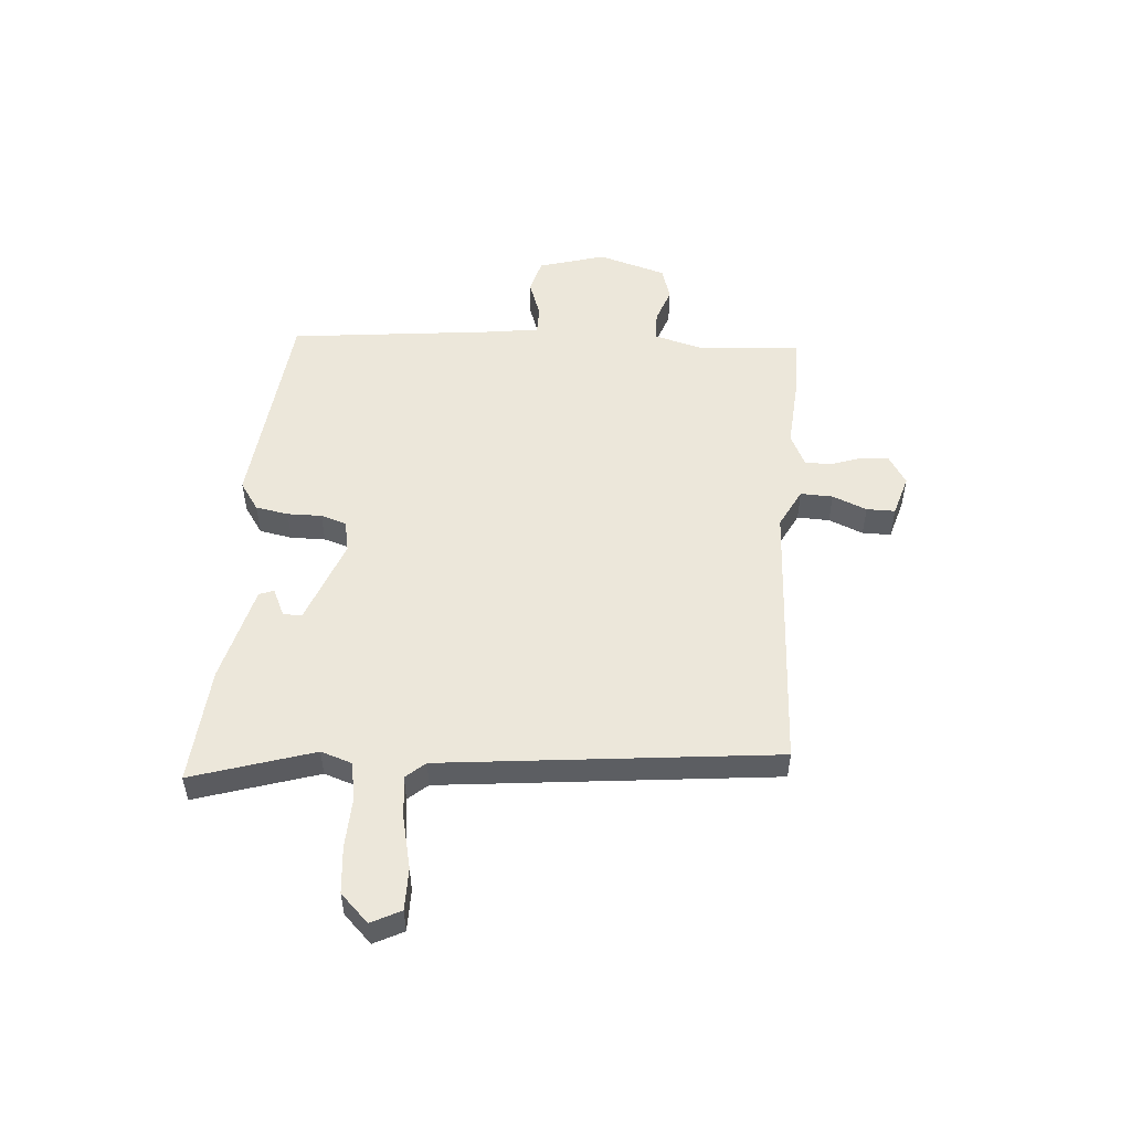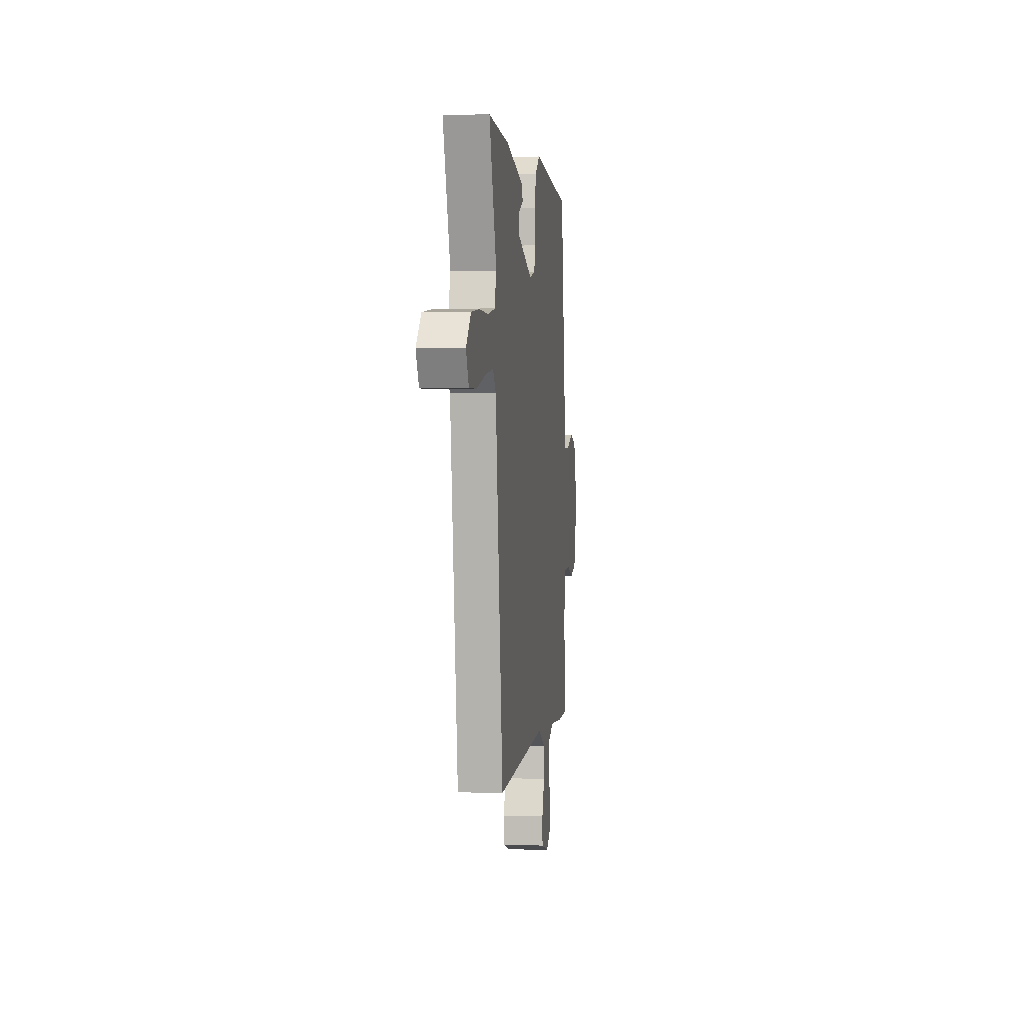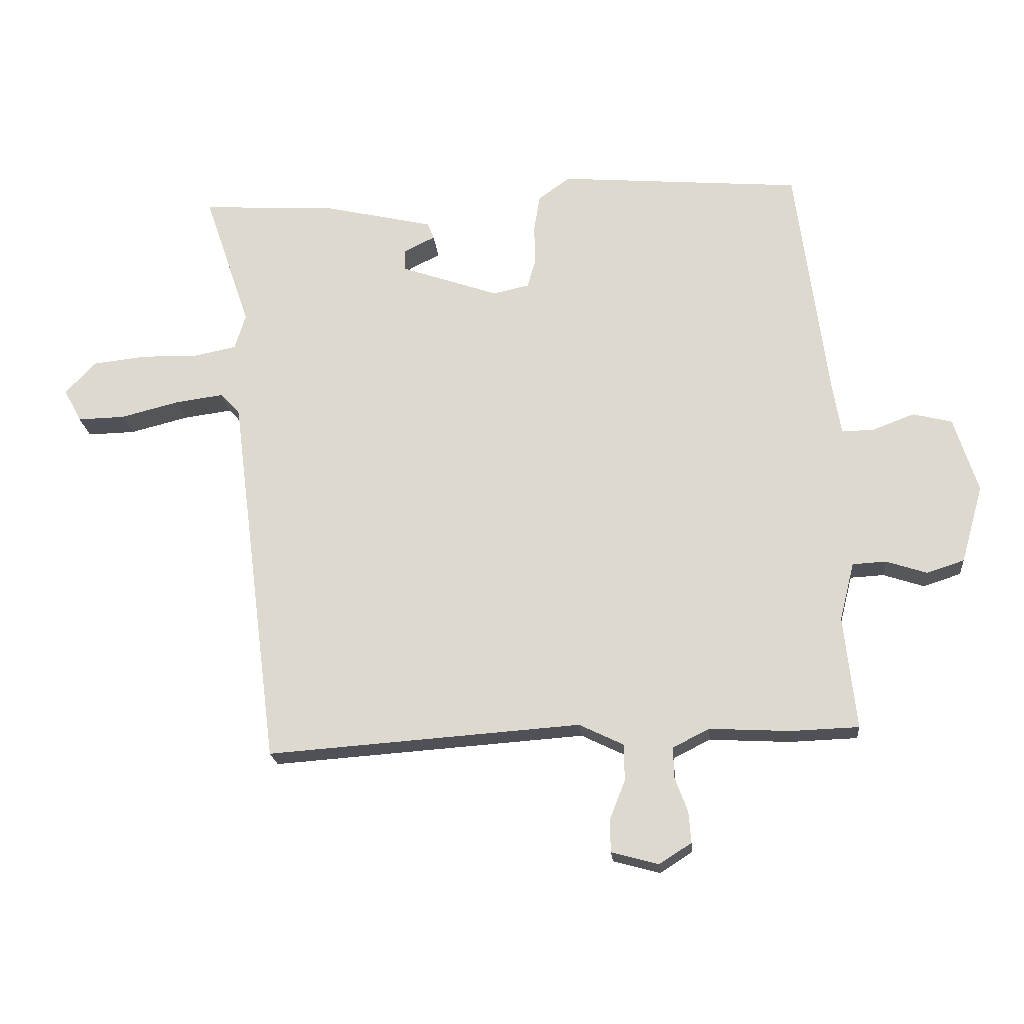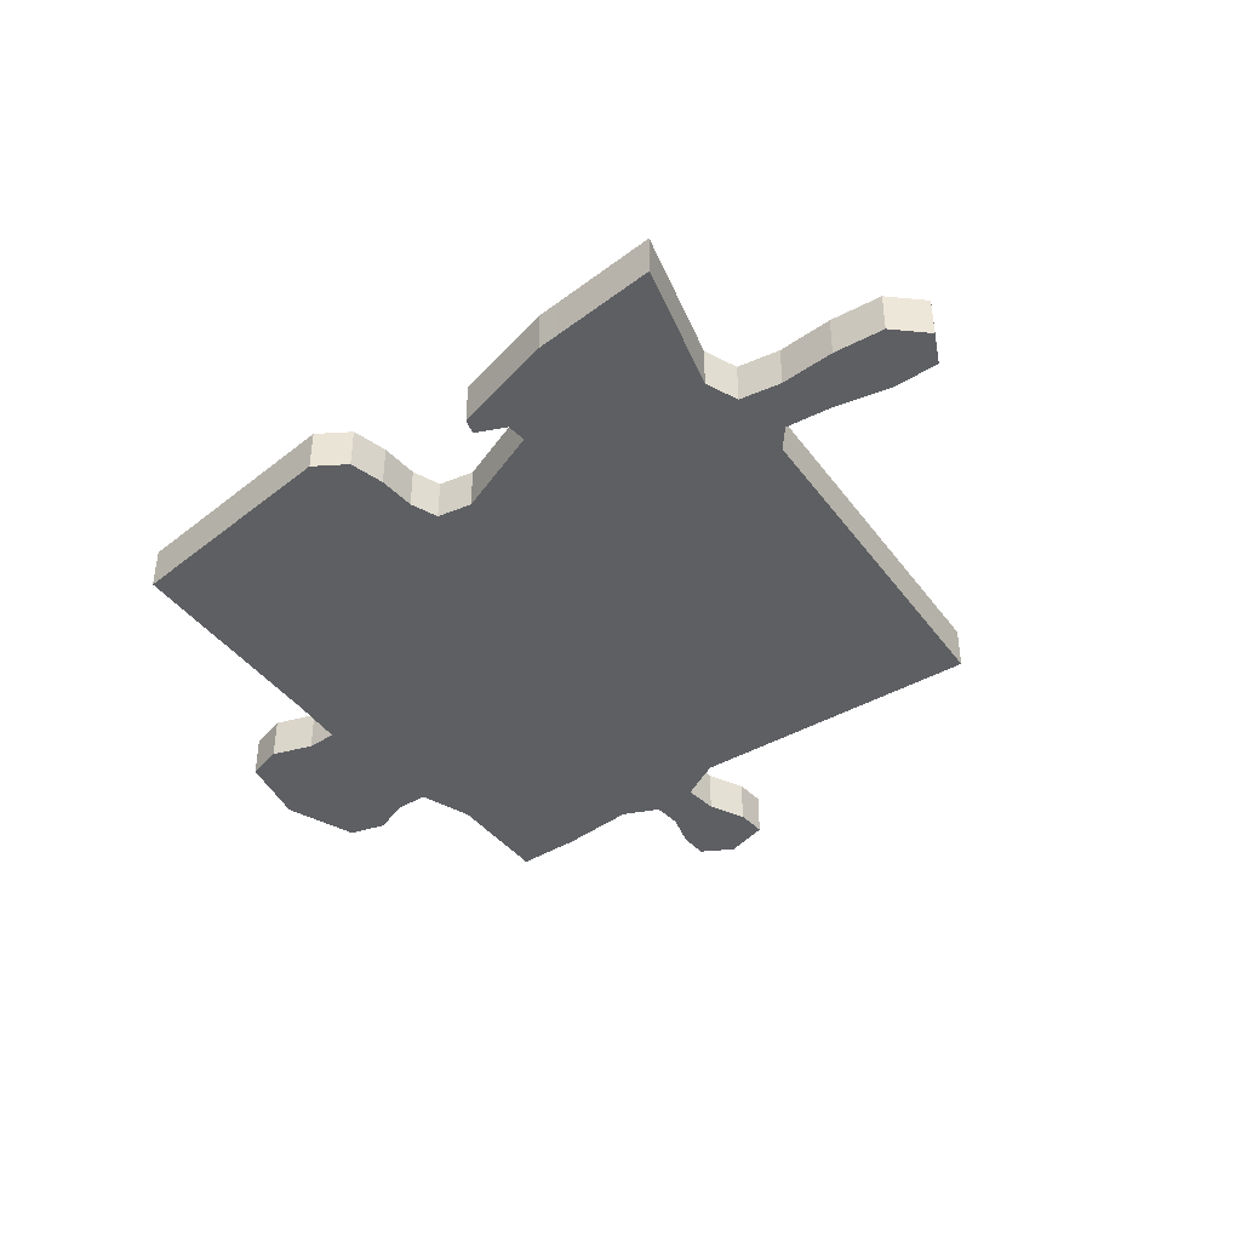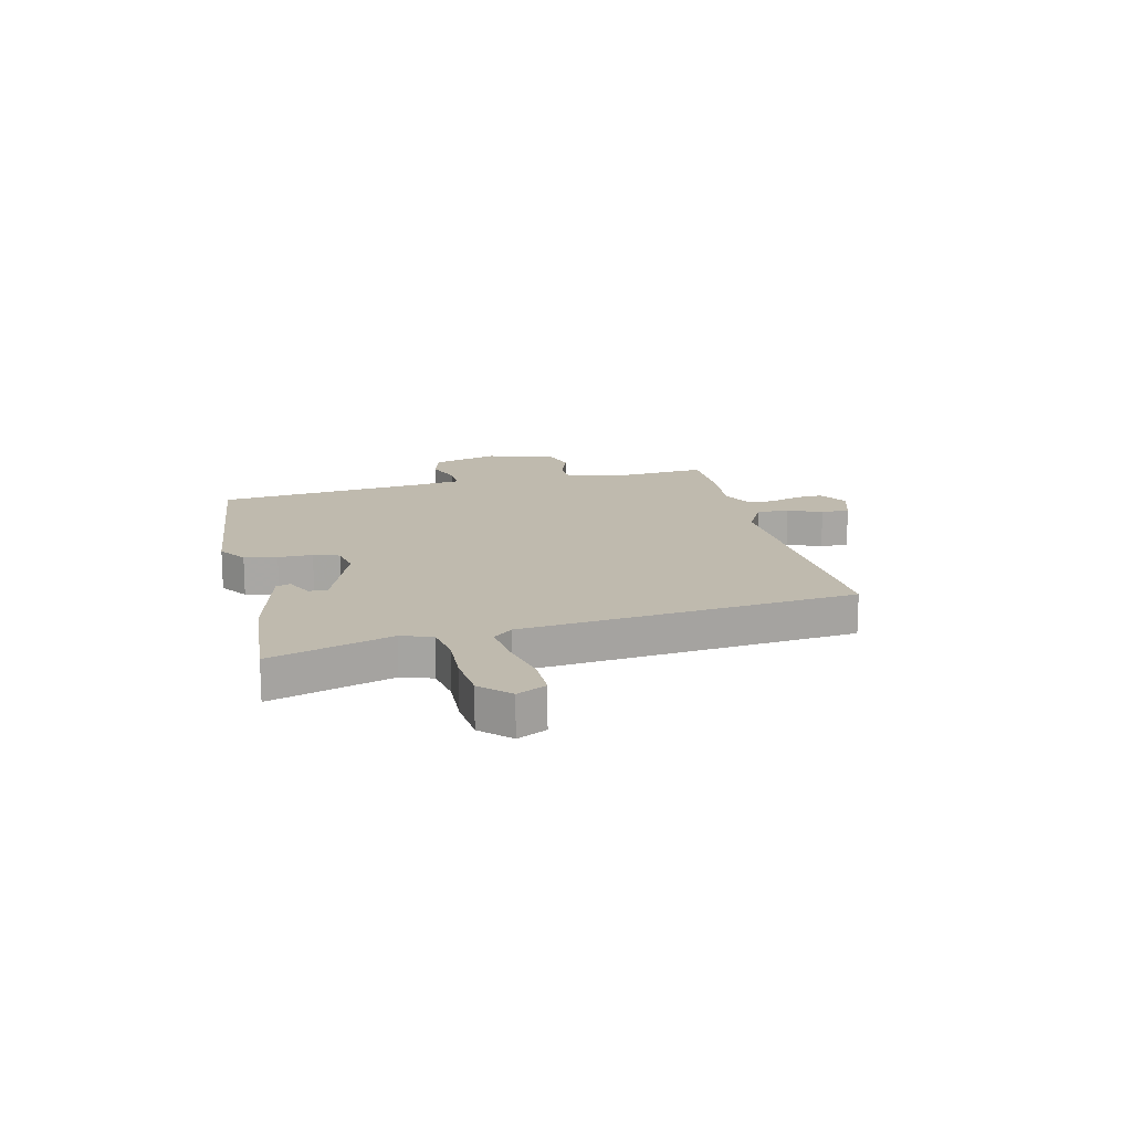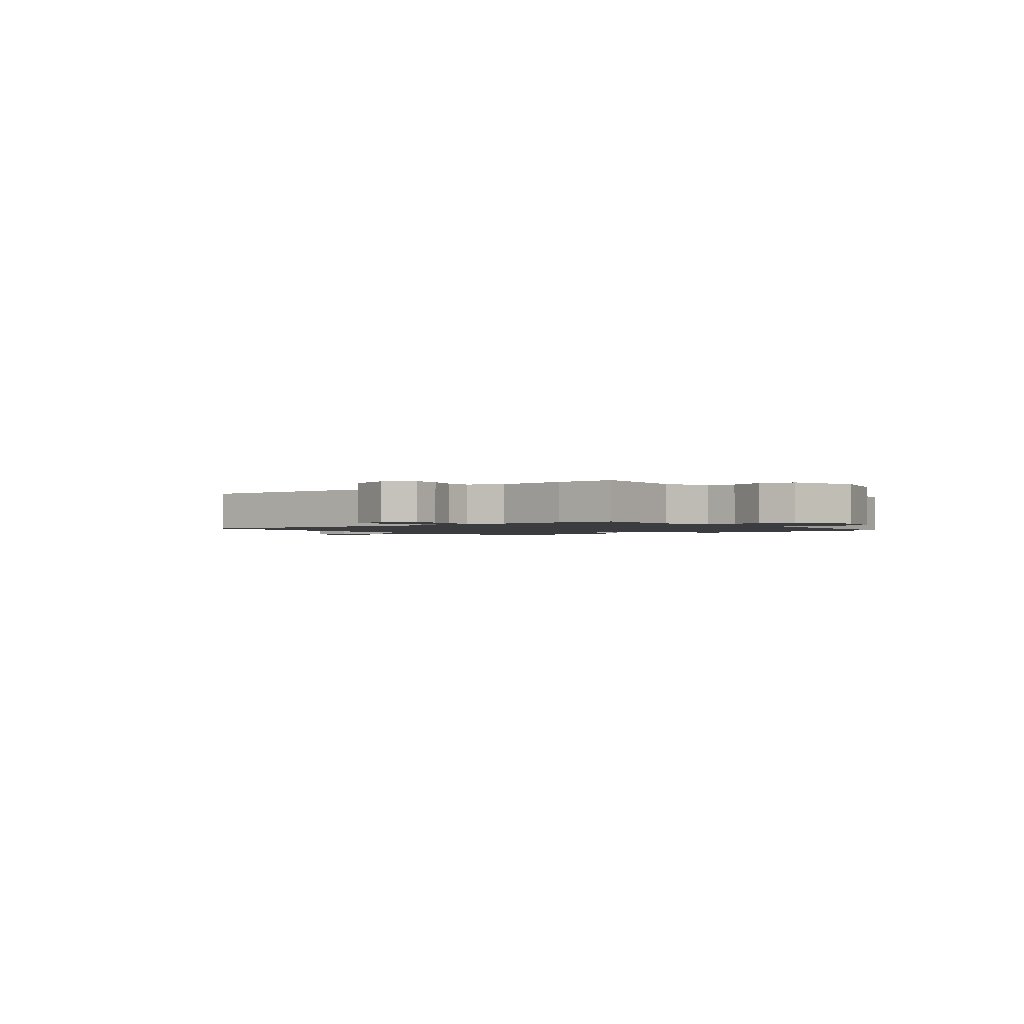
<metadata>
{"format":"obj","ext":"obj","renderer":"f3d","projection":"perspective","resolution":1024,"background":"white","views":[{"elev":51.6,"azim":95.7,"up":"+Y"},{"elev":1.2,"azim":97.1,"up":"+Z"},{"elev":-20.5,"azim":-174.8,"up":"+Z"},{"elev":-39.8,"azim":39.7,"up":"+Y"},{"elev":15.6,"azim":78.2,"up":"+Y"},{"elev":-1.6,"azim":-139.3,"up":"+Y"}]}
</metadata>
<code>
v 0.444 0.07 -0.521
v -0.07 0.07 -0.484
v -0.144 0.07 -0.52
v -0.143 0.07 -0.58
v -0.118 0.07 -0.644
v -0.119 0.07 -0.697
v -0.196 0.07 -0.718
v -0.249 0.07 -0.684
v -0.245 0.07 -0.633
v -0.224 0.07 -0.576
v -0.223 0.07 -0.526
v -0.283 0.07 -0.496
v -0.415 0.07 -0.503
v -0.526 0.07 -0.499
v -0.506 0.07 -0.314
v -0.53 0.07 -0.219
v -0.585 0.07 -0.216
v -0.652 0.07 -0.238
v -0.713 0.07 -0.218
v -0.749 0.07 -0.091
v -0.71 0.07 0.032
v -0.646 0.07 0.048
v -0.577 0.07 0.022
v -0.525 0.07 0.021
v -0.51 0.07 0.111
v -0.459 0.07 0.498
v -0.061 0.07 0.531
v -0.009 0.07 0.494
v 0.001 0.07 0.433
v -0.001 0.07 0.369
v 0.013 0.07 0.321
v 0.072 0.07 0.308
v 0.233 0.07 0.364
v 0.233 0.07 0.399
v 0.182 0.07 0.424
v 0.193 0.07 0.451
v 0.376 0.07 0.493
v 0.414 0.07 0.495
v 0.594 0.07 0.505
v 0.518 0.07 0.281
v 0.536 0.07 0.223
v 0.607 0.07 0.209
v 0.7 0.07 0.211
v 0.787 0.07 0.201
v 0.837 0.07 0.148
v 0.808 0.07 0.094
v 0.73 0.07 0.096
v 0.635 0.07 0.12
v 0.555 0.07 0.131
v 0.523 0.07 0.096
v 0.444 0 -0.521
v -0.07 0 -0.484
v -0.144 0 -0.52
v -0.143 0 -0.58
v -0.118 0 -0.644
v -0.119 0 -0.697
v -0.196 0 -0.718
v -0.249 0 -0.684
v -0.245 0 -0.633
v -0.224 0 -0.576
v -0.223 0 -0.526
v -0.283 0 -0.496
v -0.415 0 -0.503
v -0.526 0 -0.499
v -0.506 0 -0.314
v -0.53 0 -0.219
v -0.585 0 -0.216
v -0.652 0 -0.238
v -0.713 0 -0.218
v -0.749 0 -0.091
v -0.71 0 0.032
v -0.646 0 0.048
v -0.577 0 0.022
v -0.525 0 0.021
v -0.51 0 0.111
v -0.459 0 0.498
v -0.061 0 0.531
v -0.009 0 0.494
v 0.001 0 0.433
v -0.001 0 0.369
v 0.013 0 0.321
v 0.072 0 0.308
v 0.233 0 0.364
v 0.233 0 0.399
v 0.182 0 0.424
v 0.193 0 0.451
v 0.376 0 0.493
v 0.414 0 0.495
v 0.594 0 0.505
v 0.518 0 0.281
v 0.536 0 0.223
v 0.607 0 0.209
v 0.7 0 0.211
v 0.787 0 0.201
v 0.837 0 0.148
v 0.808 0 0.094
v 0.73 0 0.096
v 0.635 0 0.12
v 0.555 0 0.131
v 0.523 0 0.096
f 46 47 48
f 45 46 48
f 44 45 48
f 43 44 48
f 42 43 48
f 41 42 48 49
f 40 41 49 50
f 38 39 40
f 37 38 40
f 36 37 40
f 35 36 40
f 34 35 40
f 40 50 1
f 34 40 1
f 33 34 1
f 28 29 30
f 27 28 30
f 26 27 30
f 25 26 30
f 24 25 30 31
f 21 22 23
f 20 21 23
f 19 20 23
f 18 19 23
f 17 18 23
f 16 17 23 24
f 24 31 32
f 16 24 32
f 15 16 32
f 15 32 33
f 14 15 33
f 13 14 33
f 12 13 33
f 8 9 10
f 7 8 10
f 6 7 10
f 5 6 10
f 4 5 10
f 3 4 10 11
f 33 1 2
f 11 12 33
f 3 11 33
f 2 3 33
f 98 97 96
f 98 96 95
f 98 95 94
f 98 94 93
f 98 93 92
f 99 98 92 91
f 100 99 91 90
f 90 89 88
f 90 88 87
f 90 87 86
f 90 86 85
f 90 85 84
f 51 100 90
f 51 90 84
f 51 84 83
f 80 79 78
f 80 78 77
f 80 77 76
f 80 76 75
f 81 80 75 74
f 73 72 71
f 73 71 70
f 73 70 69
f 73 69 68
f 73 68 67
f 74 73 67 66
f 82 81 74
f 82 74 66
f 82 66 65
f 83 82 65
f 83 65 64
f 83 64 63
f 83 63 62
f 60 59 58
f 60 58 57
f 60 57 56
f 60 56 55
f 60 55 54
f 61 60 54 53
f 52 51 83
f 83 62 61
f 83 61 53
f 83 53 52
f 1 51 52 2
f 2 52 53 3
f 3 53 54 4
f 4 54 55 5
f 5 55 56 6
f 6 56 57 7
f 7 57 58 8
f 8 58 59 9
f 9 59 60 10
f 10 60 61 11
f 11 61 62 12
f 12 62 63 13
f 13 63 64 14
f 14 64 65 15
f 15 65 66 16
f 16 66 67 17
f 17 67 68 18
f 18 68 69 19
f 19 69 70 20
f 20 70 71 21
f 21 71 72 22
f 22 72 73 23
f 23 73 74 24
f 24 74 75 25
f 25 75 76 26
f 26 76 77 27
f 27 77 78 28
f 28 78 79 29
f 29 79 80 30
f 30 80 81 31
f 31 81 82 32
f 32 82 83 33
f 33 83 84 34
f 34 84 85 35
f 35 85 86 36
f 36 86 87 37
f 37 87 88 38
f 38 88 89 39
f 39 89 90 40
f 40 90 91 41
f 41 91 92 42
f 42 92 93 43
f 43 93 94 44
f 44 94 95 45
f 45 95 96 46
f 46 96 97 47
f 47 97 98 48
f 48 98 99 49
f 49 99 100 50
f 50 100 51 1

</code>
